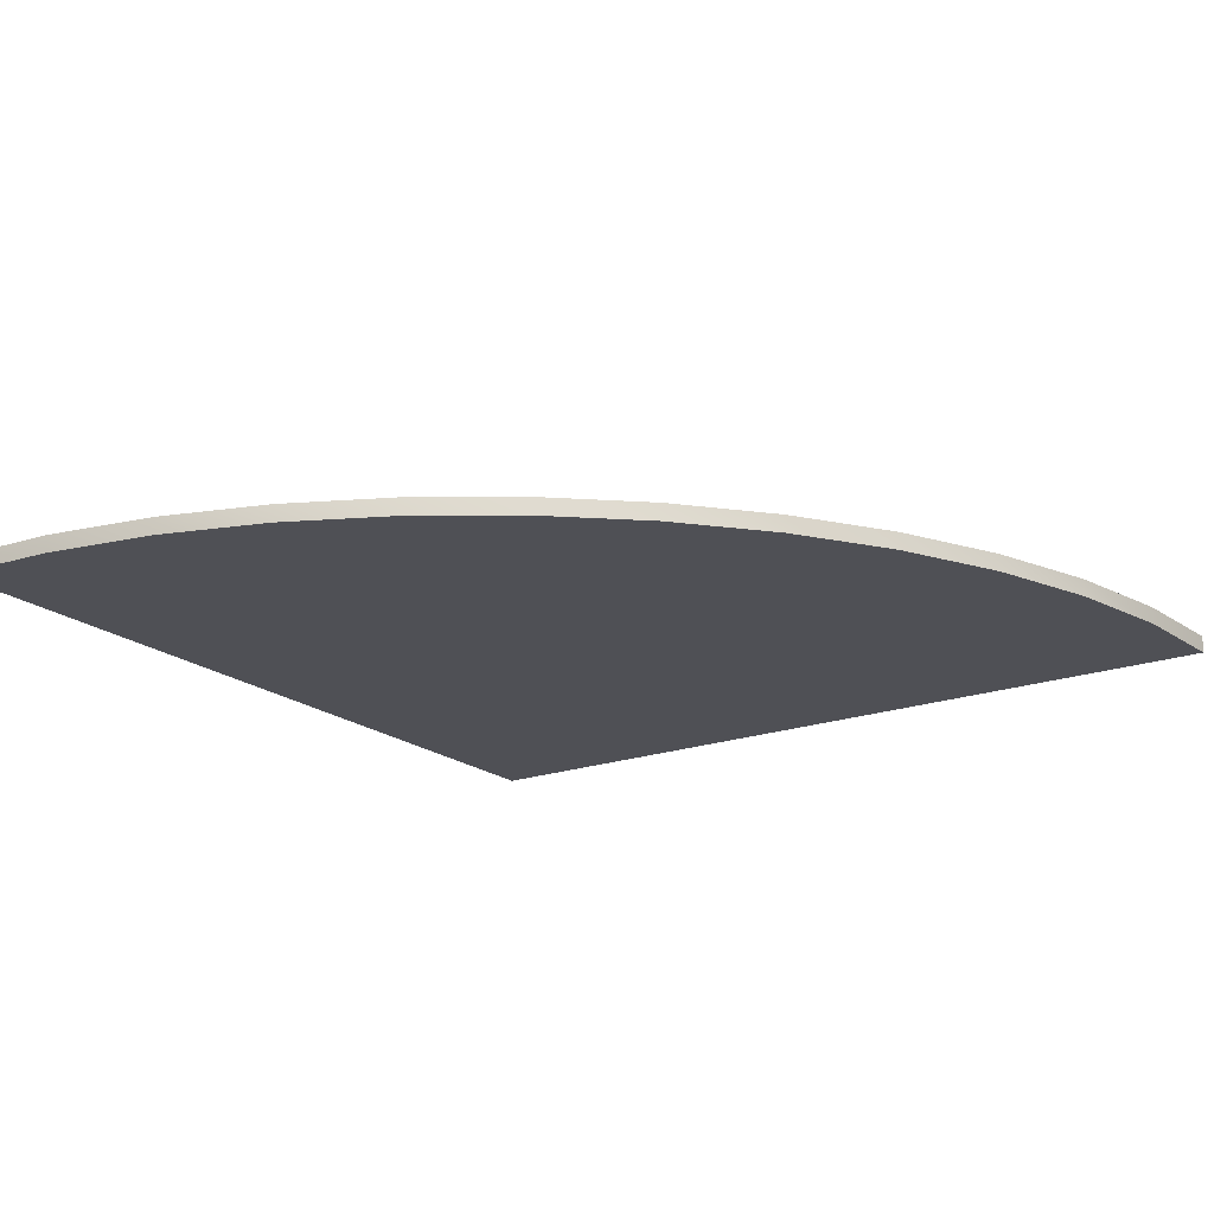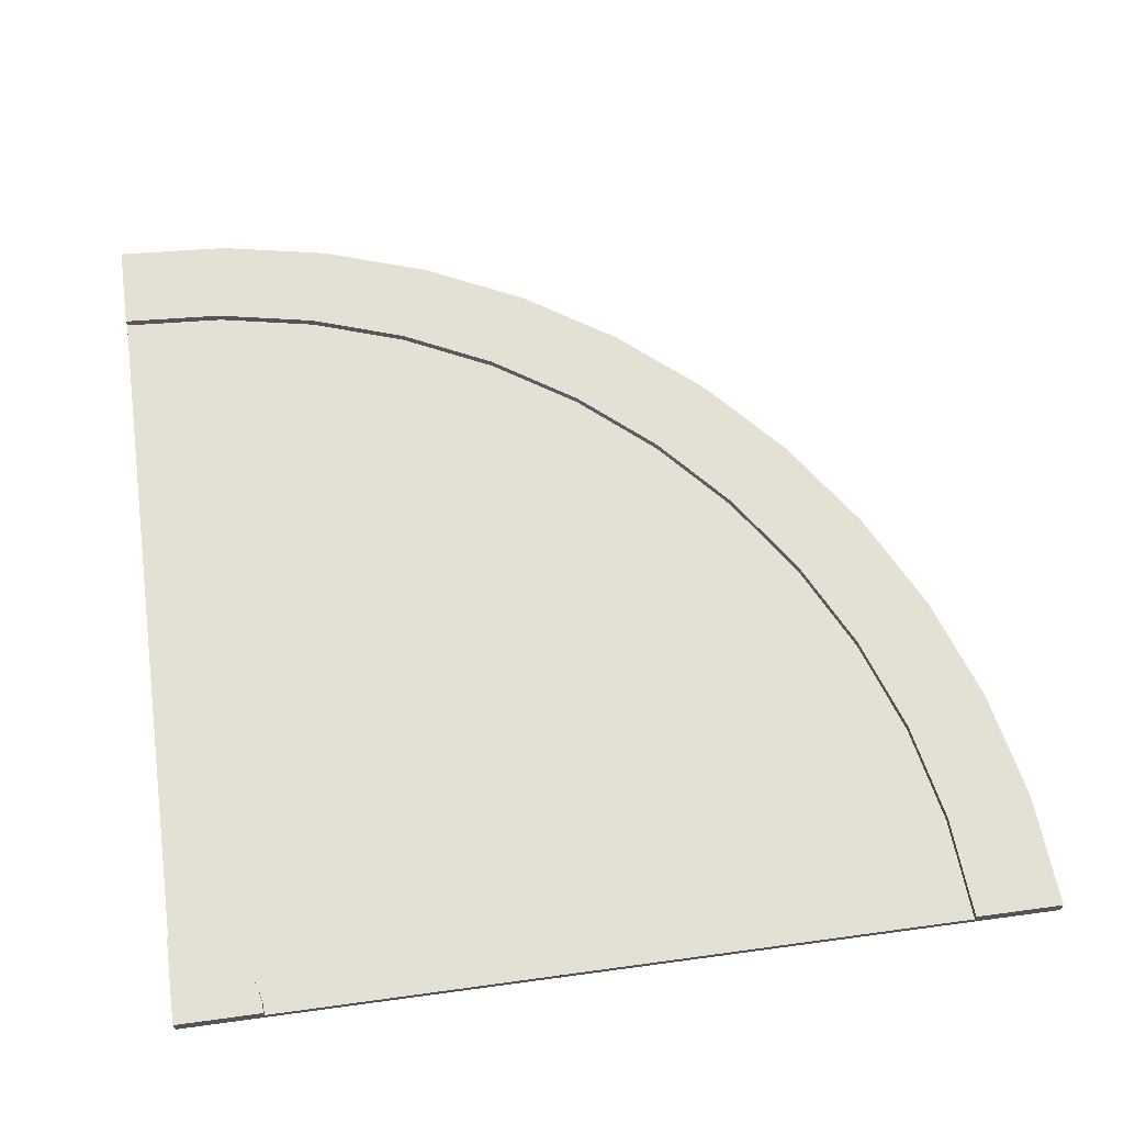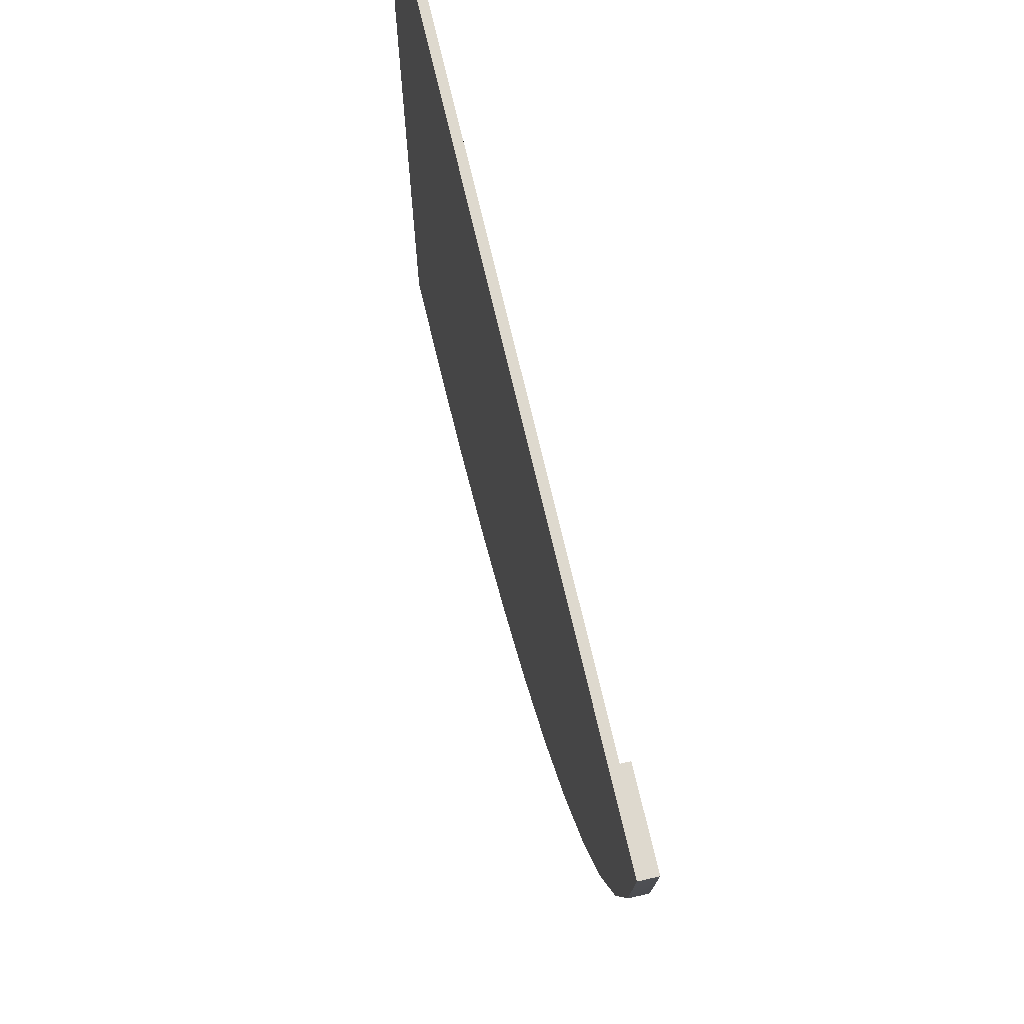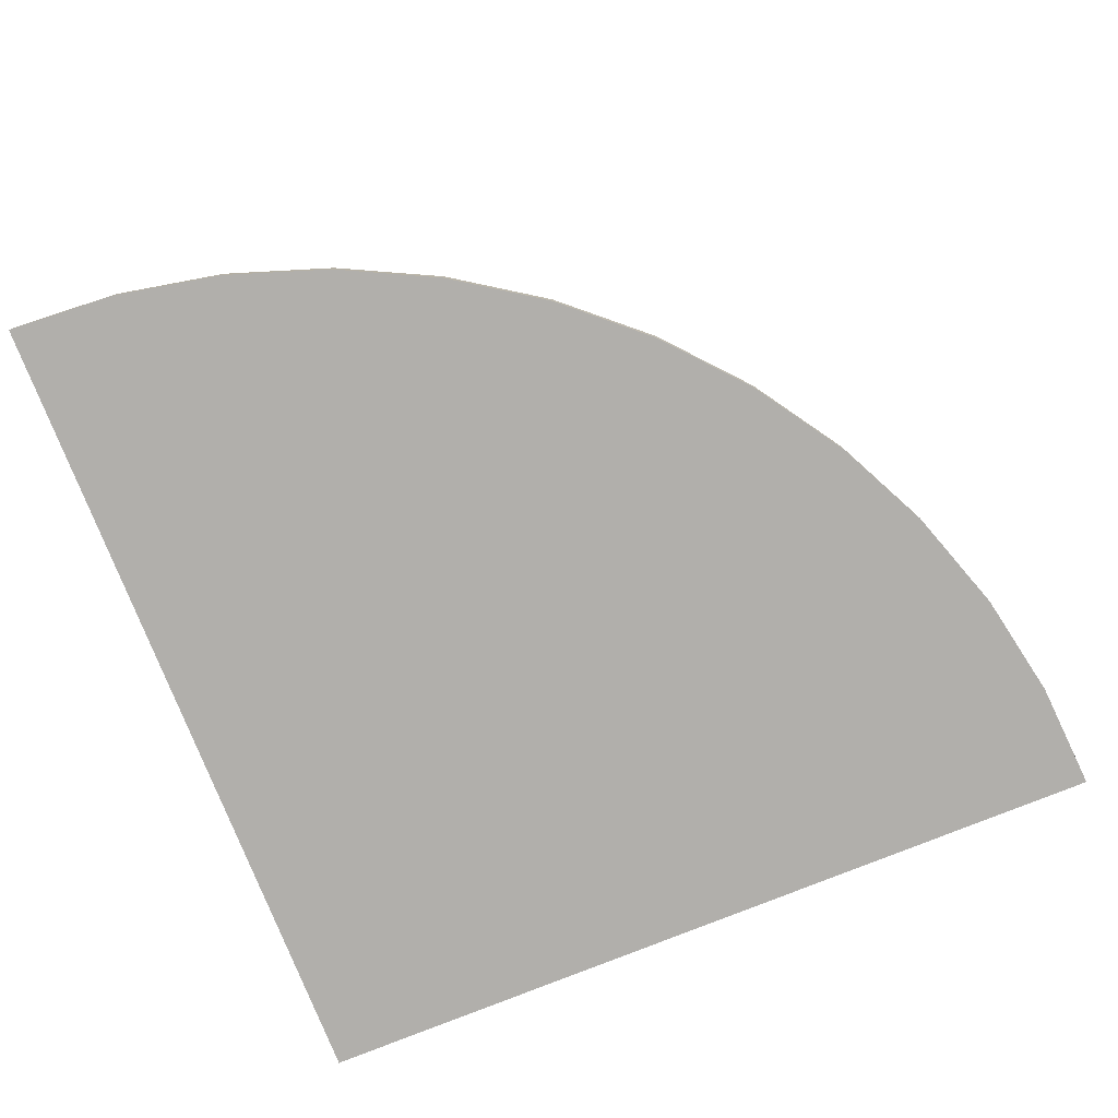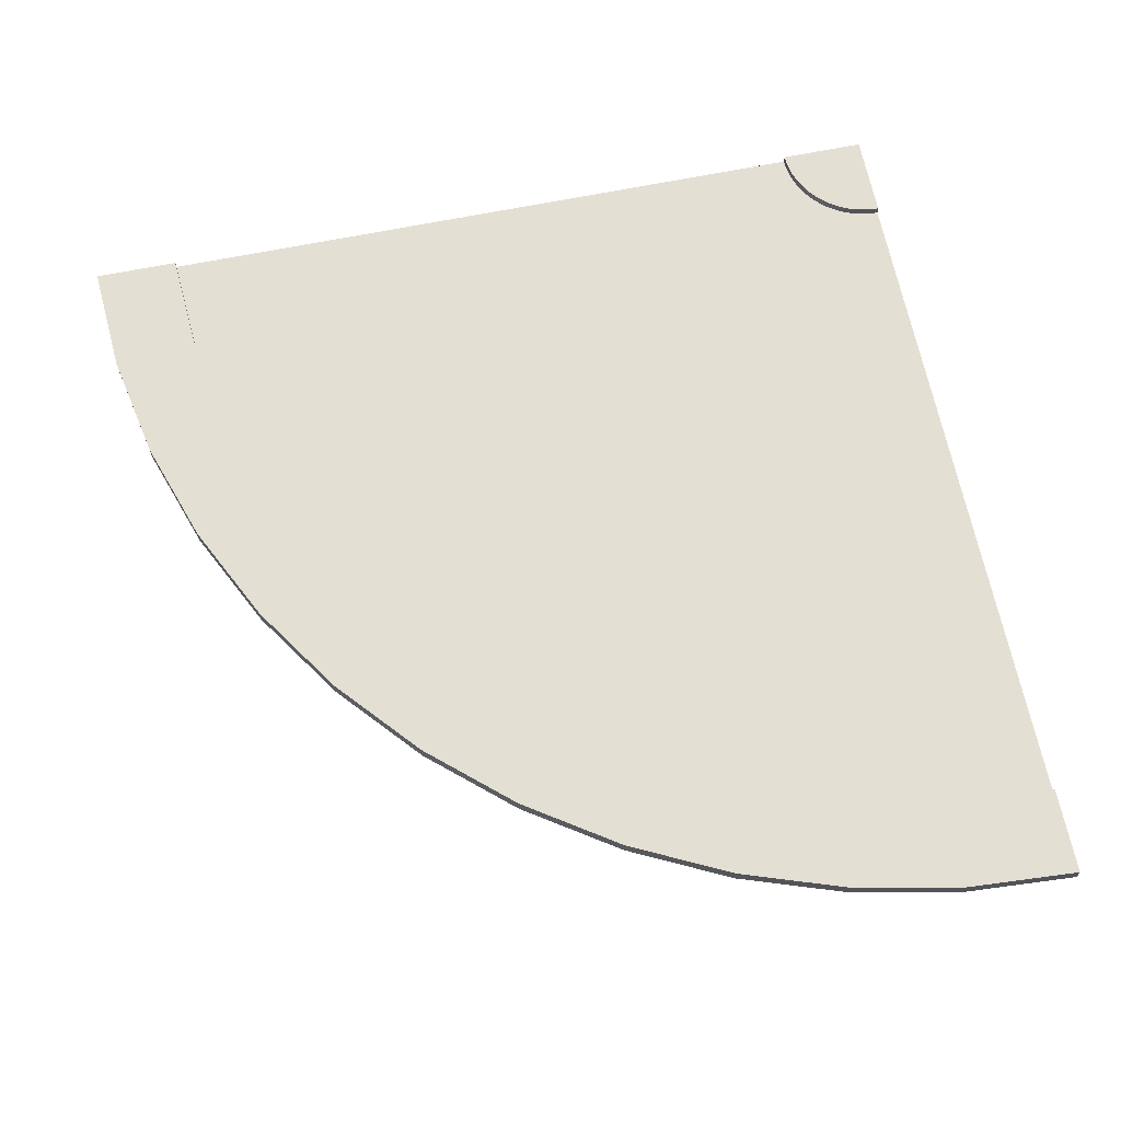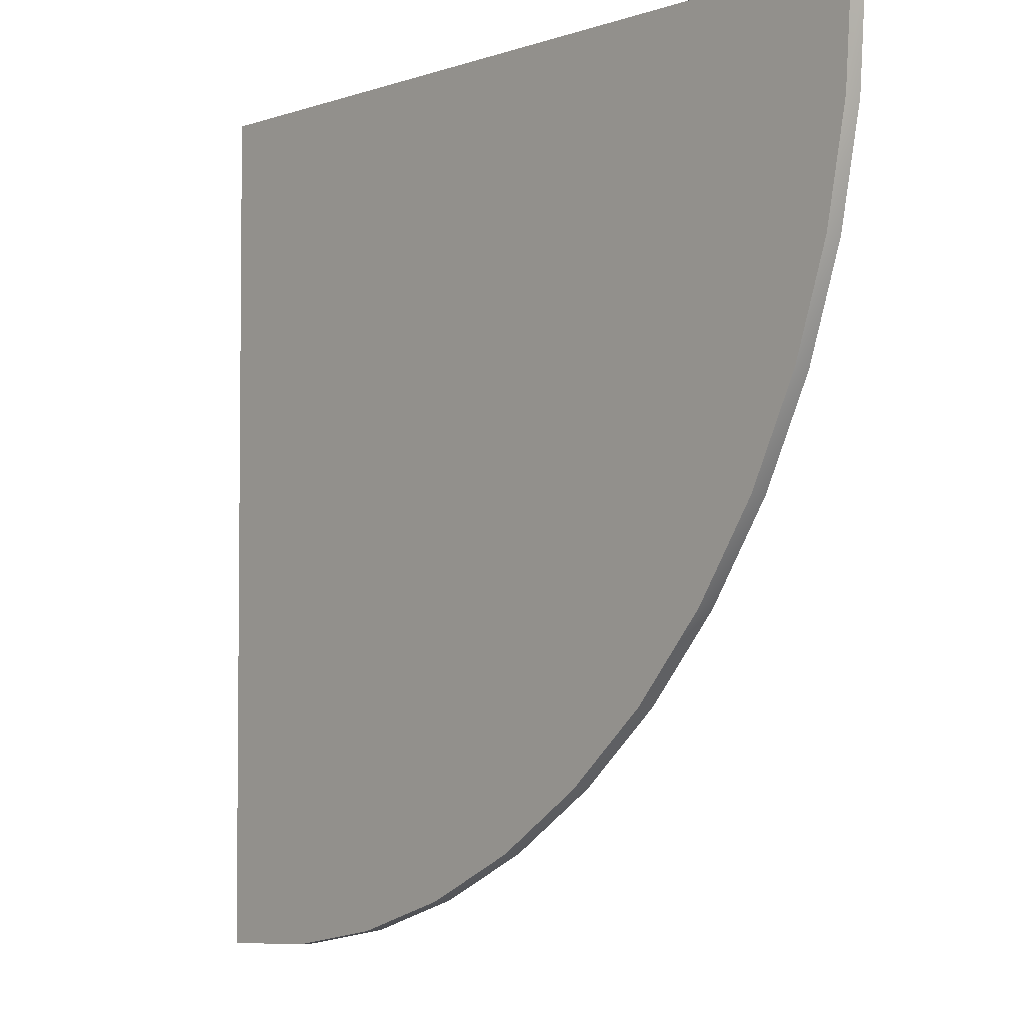
<metadata>
{"format":"obj","ext":"obj","renderer":"f3d","projection":"perspective","resolution":1024,"background":"white","views":[{"elev":-19.4,"azim":124.3,"up":"+Y"},{"elev":65.6,"azim":-7.8,"up":"+Y"},{"elev":71.6,"azim":76.9,"up":"+Z"},{"elev":-78.1,"azim":111.8,"up":"+Y"},{"elev":66.4,"azim":168.5,"up":"+Y"},{"elev":-3.5,"azim":49.3,"up":"+Z"}]}
</metadata>
<code>
o road_bend
v -0.4207 0.02 0.4391
v -0.4207 0.01 0.4391
v -0.4134 0.02 0.45
v -0.4134 0.01 0.45
v -0.4293 0.02 0.4293
v -0.4293 0.01 0.4293
v -0.4391 0.01 0.4207
v -0.4391 0.02 0.4207
v -0.4617 0.01 0.4076
v -0.45 0.01 0.4134
v -0.4617 0.02 0.4076
v -0.45 0.02 0.4134
v -0.4741 0.01 0.4034
v -0.4741 0.02 0.4034
v -0.5 0.01 0.4
v -0.4869 0.01 0.4009
v -0.5 0.02 0.4
v -0.4869 0.02 0.4009
v -0.3825 0.01 -0.3923
v -0.3825 0.02 -0.3923
v -0.2671 0.01 -0.3693
v -0.2671 0.02 -0.3693
v -0.1556 0.01 -0.3315
v -0.1556 0.02 -0.3315
v 0.2794 0.01 0.05
v 0.2794 0.02 0.05
v 0.3315 0.01 0.1556
v 0.3315 0.02 0.1556
v 0.5 0 0.5
v 0.4914 0 0.3695
v -0.5 0 0.5
v 0.4659 0 0.2412
v 0.4239 0 0.1173
v 0.366 1.128e-17 0
v 0.2934 2.256e-17 -0.1088
v 0.2071 4.512e-17 -0.2071
v 0.1088 6.768e-17 -0.2934
v 3.61e-16 9.024e-17 -0.366
v -0.1173 1.241e-16 -0.4239
v -0.2412 1.579e-16 -0.4659
v -0.3695 2.03e-16 -0.4914
v -0.5 0 -0.5
v -0.05 0.01 -0.2794
v -0.05 0.02 -0.2794
v 0.04789 0.01 -0.214
v 0.04789 0.02 -0.214
v -0.5 0.01 -0.4
v -0.5 0.02 -0.4
v 0.1364 0.01 -0.1364
v 0.1364 0.02 -0.1364
v 0.214 0.01 -0.04789
v 0.214 0.02 -0.04789
v 0.3693 0.01 0.2671
v 0.3693 0.02 0.2671
v 0.3923 0.01 0.3825
v 0.3923 0.02 0.3825
v 0.4 0.01 0.5
v 0.4 0.02 0.5
v -0.4 0.02 0.5
v -0.5 0.02 0.5
v -0.4009 0.02 0.4869
v -0.4034 0.02 0.4741
v -0.4076 0.02 0.4617
v -0.4034 0.01 0.4741
v -0.4009 0.01 0.4869
v -0.4076 0.01 0.4617
v -0.4 0.01 0.5
v 0.5 0.02 0.5
v 0.4914 0.02 0.3695
v 0.4659 0.02 0.2412
v 0.4239 0.02 0.1173
v 0.366 0.02 0
v 0.2934 0.02 -0.1088
v 0.2071 0.02 -0.2071
v 0.1088 0.02 -0.2934
v 3.61e-16 0.02 -0.366
v -0.1173 0.02 -0.4239
v -0.2412 0.02 -0.4659
v -0.3695 0.02 -0.4914
v -0.5 0.02 -0.5
v -0.5 0.01 -0.3
v -0.5 0.01 -0.01
v -0.5 0.01 0.01
v -0.5 0.01 0.3
v 0.3 0.01 0.5
v 0.01 0.01 0.5
v -0.3 0.01 0.5
v -0.01 0.01 0.5
v -0.01419 0.01 0.436
v -0.0267 0.01 0.3732
v -0.0473 0.01 0.3125
v -0.07565 0.01 0.255
v -0.1113 0.01 0.2017
v -0.1535 0.01 0.1535
v -0.2017 0.01 0.1113
v -0.255 0.01 0.07565
v -0.3125 0.01 0.0473
v -0.3017 0.01 0.4739
v -0.3068 0.01 0.4482
v -0.3152 0.01 0.4235
v -0.3732 0.01 0.0267
v -0.3268 0.01 0.4
v -0.3413 0.01 0.3782
v -0.3586 0.01 0.3586
v -0.3782 0.01 0.3413
v -0.436 0.01 0.01419
v -0.4 0.01 0.3268
v -0.4235 0.01 0.3152
v -0.4482 0.01 0.3068
v -0.4739 0.01 0.3017
v 0.2932 0.01 0.3956
v 0.2727 0.01 0.2929
v 0.2391 0.01 0.1939
v 0.1928 0.01 0.1
v 0.1347 0.01 0.01299
v 0.06569 0.01 -0.06569
v -0.01299 0.01 -0.1347
v 0.005637 0.01 0.4334
v -0.007378 0.01 0.368
v -0.02882 0.01 0.3048
v -0.1 0.01 -0.1928
v -0.05833 0.01 0.245
v -0.09539 0.01 0.1895
v -0.1394 0.01 0.1394
v -0.1939 0.01 -0.2391
v -0.1895 0.01 0.09539
v -0.245 0.01 0.05833
v -0.2929 0.01 -0.2727
v -0.3048 0.01 0.02882
v -0.3956 0.01 -0.2932
v -0.368 0.01 0.007378
v -0.4334 0.01 -0.005637
g road_bend_asphalt
f 85 86 67
f 86 87 67
f 86 88 87
f 29 57 31
f 29 68 57
f 31 67 60
f 31 85 67
f 57 68 58
f 57 85 31
f 60 67 59
f 15 31 17
f 15 84 31
f 31 47 42
f 31 60 17
f 31 81 47
f 31 82 81
f 31 83 82
f 31 84 83
f 47 80 42
f 48 80 47
f 81 132 130
f 82 132 81
f 83 109 106
f 83 110 109
f 84 110 83
f 85 111 86
f 88 89 87
f 89 90 87
f 90 91 87
f 91 92 87
f 92 93 87
f 93 94 87
f 94 95 87
f 95 96 87
f 96 97 87
f 97 98 87
f 97 99 98
f 97 100 99
f 97 101 100
f 101 102 100
f 101 103 102
f 101 104 103
f 101 105 104
f 101 106 105
f 106 107 105
f 106 108 107
f 106 109 108
f 111 112 86
f 112 113 86
f 113 114 86
f 114 115 86
f 115 116 86
f 116 117 86
f 117 118 86
f 117 119 118
f 117 120 119
f 117 121 120
f 121 122 120
f 121 123 122
f 121 124 123
f 121 125 124
f 125 126 124
f 125 127 126
f 125 128 127
f 128 129 127
f 128 130 129
f 130 131 129
f 130 132 131
g road_bend_asphaltEdge
f 2 108 6
f 4 108 2
f 6 109 7
f 7 109 10
f 9 110 13
f 10 110 9
f 13 84 16
f 13 110 84
f 16 84 15
f 19 128 21
f 19 130 128
f 21 125 23
f 21 128 125
f 23 121 43
f 23 125 121
f 25 85 27
f 25 111 85
f 25 112 111
f 27 85 53
f 43 117 45
f 43 121 117
f 45 115 49
f 45 116 115
f 45 117 116
f 47 130 19
f 49 114 51
f 49 115 114
f 51 112 25
f 51 113 112
f 51 114 113
f 53 85 55
f 55 85 57
f 64 108 66
f 65 108 64
f 66 108 4
f 67 107 65
f 81 130 47
f 87 98 67
f 98 99 67
f 99 100 67
f 100 102 67
f 102 103 67
f 103 104 67
f 104 105 67
f 105 107 67
f 107 108 65
f 108 109 6
f 109 110 10
g road_bend_line
f 83 106 82
f 86 118 88
f 88 119 89
f 89 120 90
f 90 120 91
f 91 122 92
f 92 123 93
f 93 124 94
f 94 126 95
f 95 127 96
f 96 129 97
f 97 131 101
f 101 132 106
f 106 132 82
f 118 119 88
f 119 120 89
f 120 122 91
f 122 123 92
f 123 124 93
f 124 126 94
f 126 127 95
f 127 129 96
f 129 131 97
f 131 132 101
g road_bend_pavement
f 1 60 3
f 5 60 1
f 8 60 5
f 11 60 12
f 12 60 8
f 14 60 11
f 17 60 18
f 18 60 14
f 20 80 48
f 22 79 20
f 24 78 22
f 26 74 52
f 28 73 26
f 29 31 30
f 31 32 30
f 31 33 32
f 31 34 33
f 31 35 34
f 31 36 35
f 31 37 36
f 31 38 37
f 31 39 38
f 31 40 39
f 31 41 40
f 31 42 41
f 44 77 24
f 46 76 44
f 50 75 46
f 52 74 50
f 54 72 28
f 56 72 54
f 58 71 56
f 59 61 60
f 60 63 3
f 61 62 60
f 62 63 60
f 68 69 58
f 69 70 58
f 70 71 58
f 71 72 56
f 72 73 28
f 73 74 26
f 74 75 50
f 75 76 46
f 76 77 44
f 77 78 24
f 78 79 22
f 79 80 20
f 1 3 2
f 1 6 5
f 2 6 1
f 3 4 2
f 3 63 4
f 6 8 5
f 7 8 6
f 7 12 8
f 9 11 10
f 9 14 11
f 10 12 7
f 11 12 10
f 13 14 9
f 13 18 14
f 15 17 16
f 16 18 13
f 17 18 16
f 19 21 20
f 19 48 47
f 20 48 19
f 21 22 20
f 21 23 22
f 23 24 22
f 23 43 24
f 25 27 26
f 25 52 51
f 26 52 25
f 27 28 26
f 27 53 28
f 30 68 29
f 30 69 68
f 32 69 30
f 32 70 69
f 33 70 32
f 33 71 70
f 34 71 33
f 34 72 71
f 35 72 34
f 35 73 72
f 36 73 35
f 36 74 73
f 37 74 36
f 37 75 74
f 38 75 37
f 38 76 75
f 39 76 38
f 39 77 76
f 40 77 39
f 40 78 77
f 41 78 40
f 41 79 78
f 41 80 79
f 42 80 41
f 43 44 24
f 43 45 44
f 45 46 44
f 45 49 46
f 49 50 46
f 49 51 50
f 51 52 50
f 53 54 28
f 53 55 54
f 55 56 54
f 55 57 56
f 57 58 56
f 59 65 61
f 59 67 65
f 61 64 62
f 61 65 64
f 62 66 63
f 63 66 4
f 64 66 62

</code>
